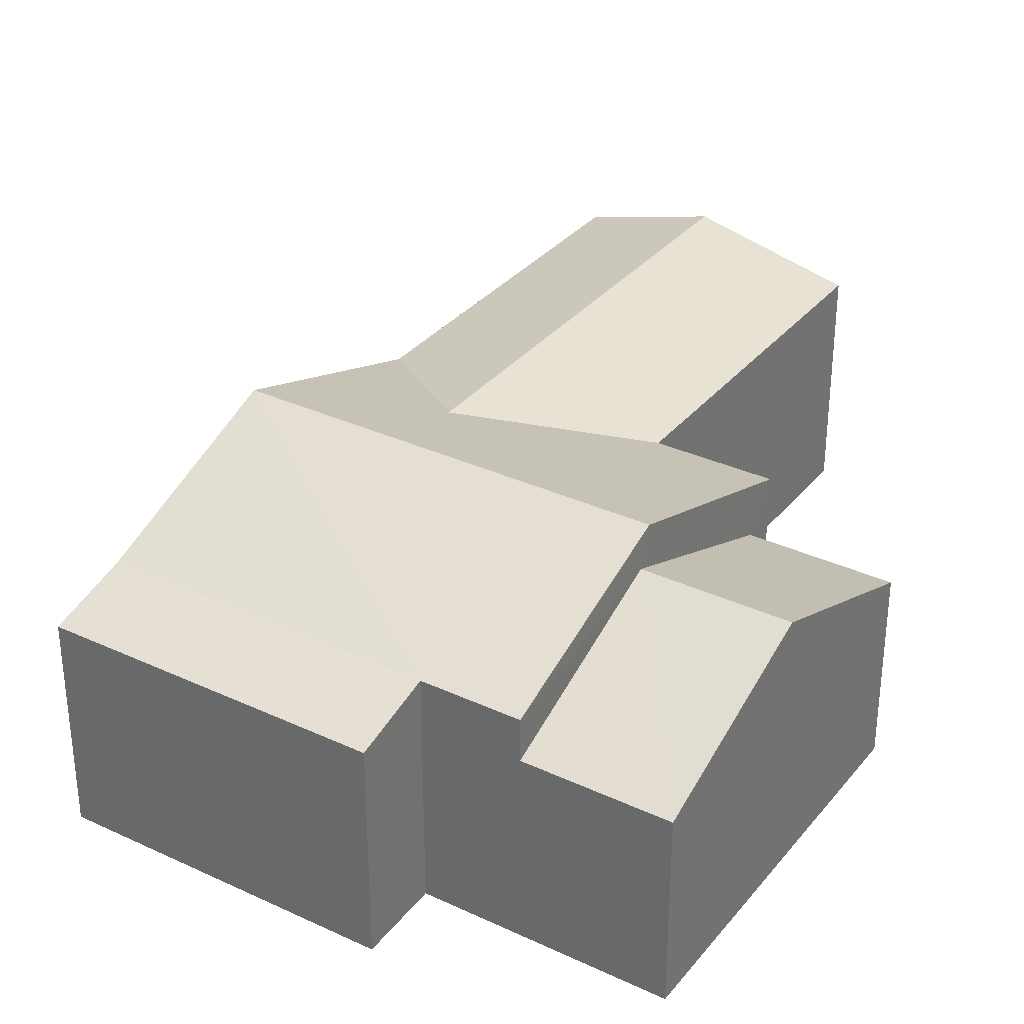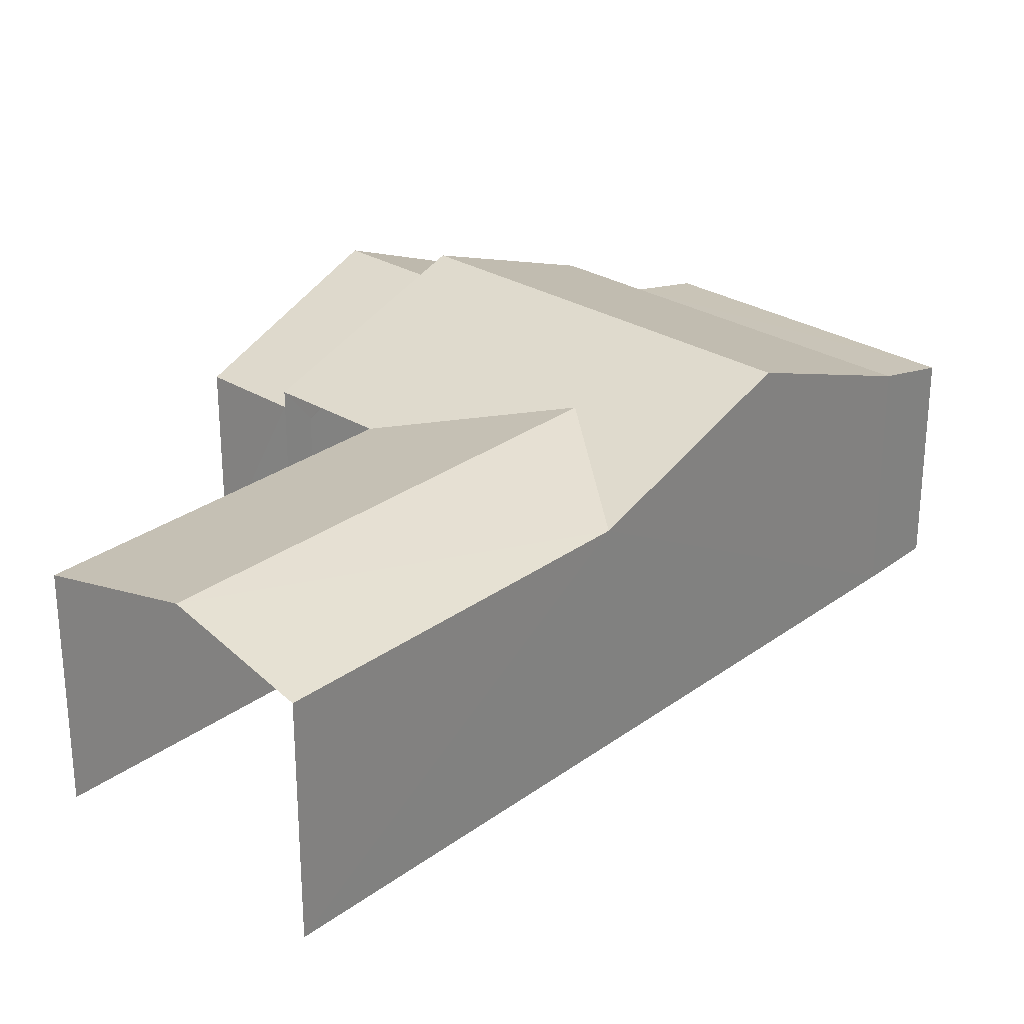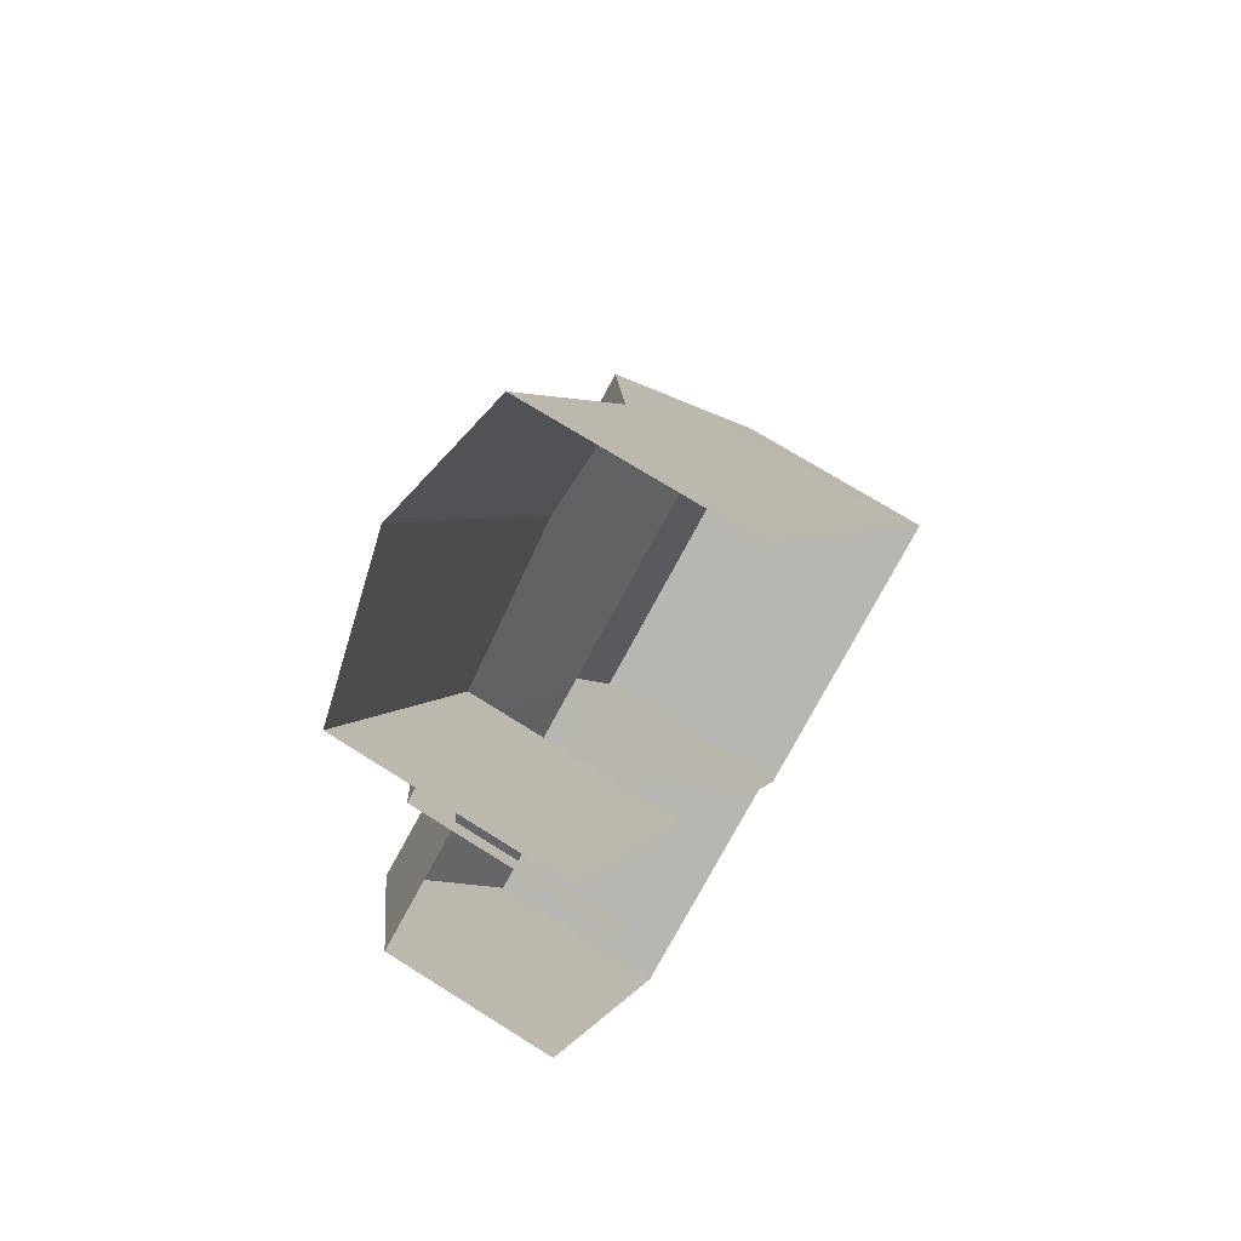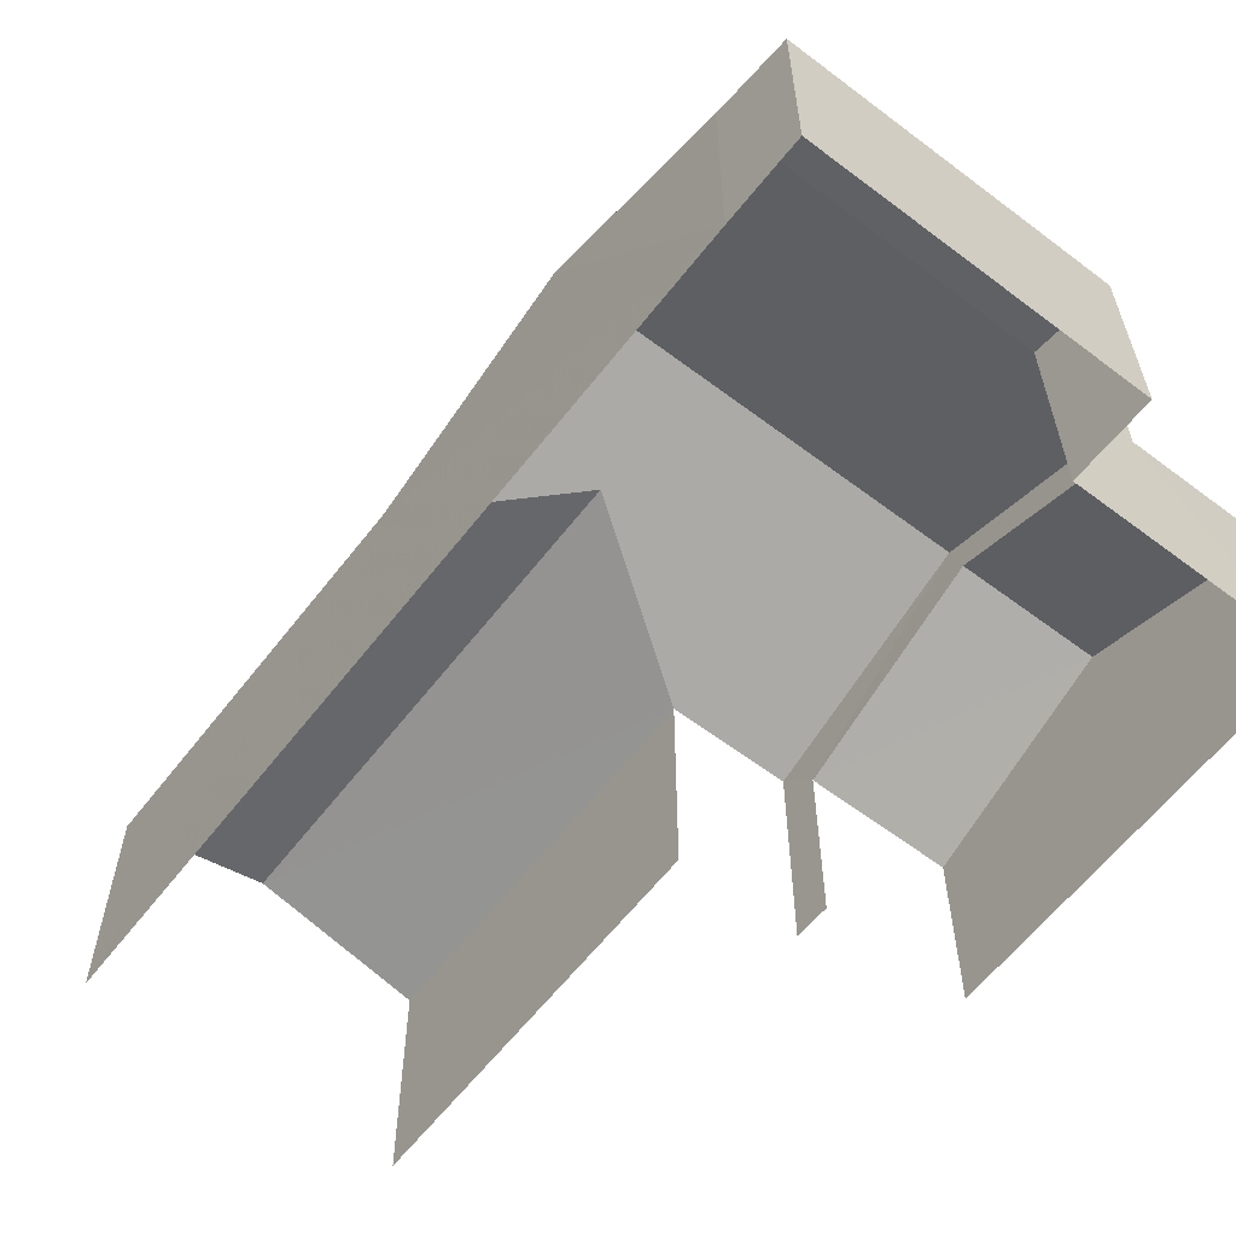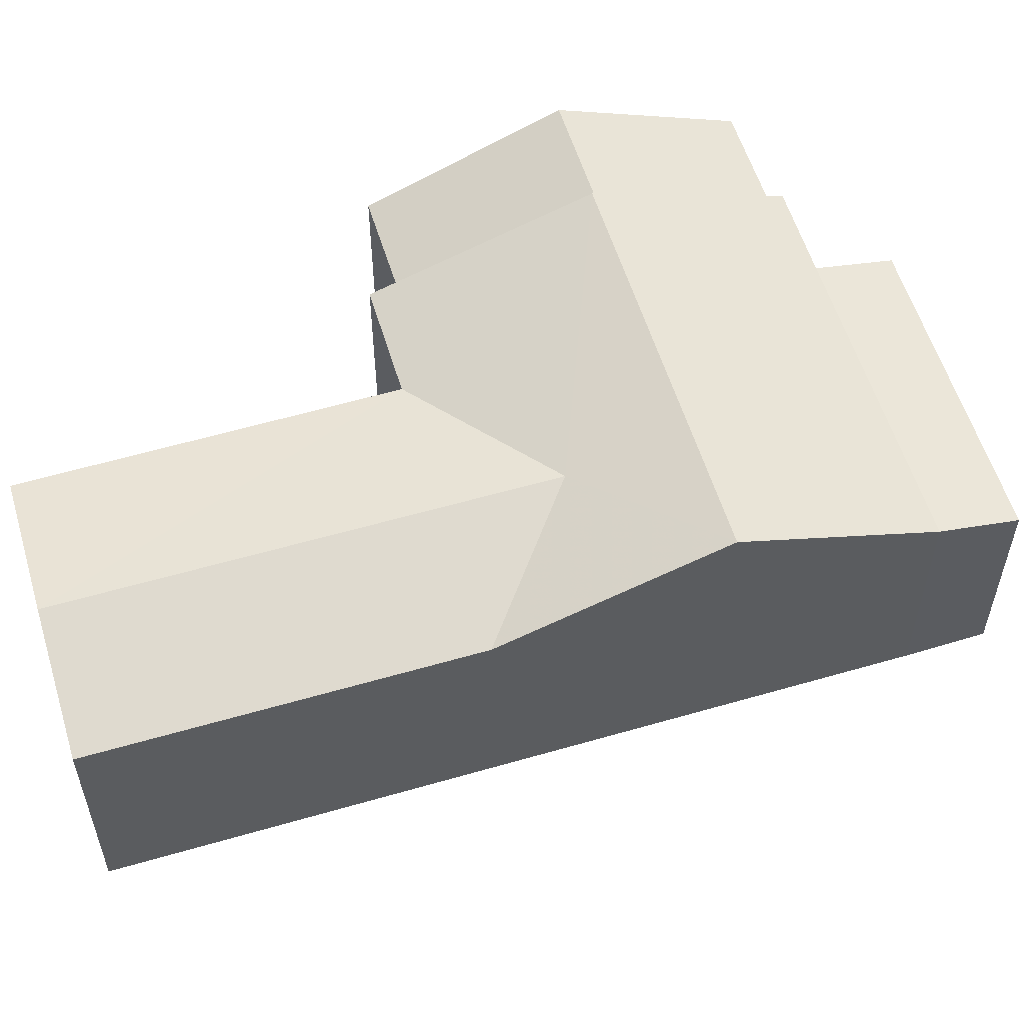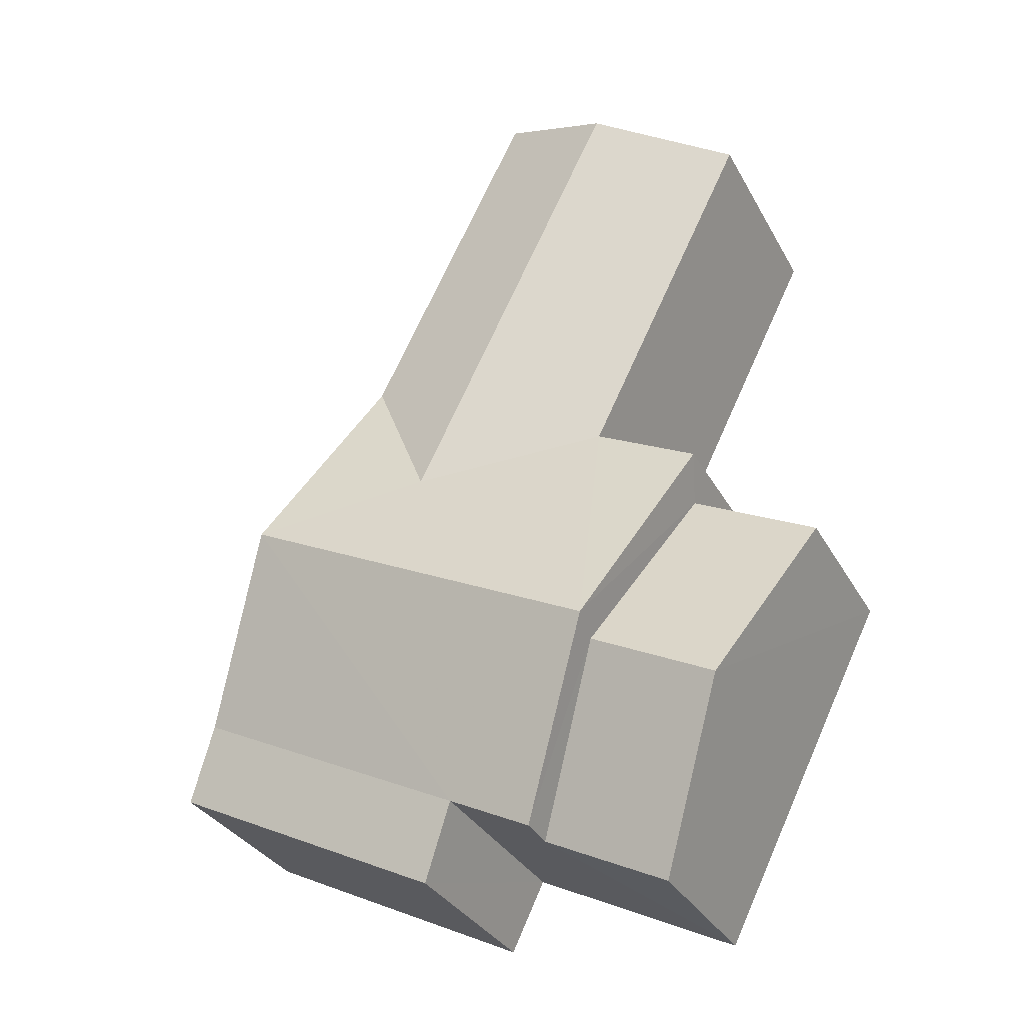
<metadata>
{"format":"obj","ext":"obj","renderer":"f3d","projection":"perspective","resolution":1024,"background":"white","views":[{"elev":32.9,"azim":6.3,"up":"+Z"},{"elev":28.5,"azim":-164.0,"up":"+Z"},{"elev":70.3,"azim":122.4,"up":"+Y"},{"elev":-61.1,"azim":-64.1,"up":"+Z"},{"elev":57.1,"azim":-133.3,"up":"+Z"},{"elev":-32.4,"azim":24.6,"up":"+Y"}]}
</metadata>
<code>
v -2.242e+05 -1.276e+05 15.63
v -2.242e+05 -1.276e+05 15.63
v -2.242e+05 -1.276e+05 15.63
v -2.242e+05 -1.276e+05 15.63
v -2.242e+05 -1.276e+05 15.63
v -2.242e+05 -1.276e+05 15.63
v -2.242e+05 -1.276e+05 15.63
v -2.242e+05 -1.276e+05 15.63
v -2.242e+05 -1.276e+05 15.63
v -2.242e+05 -1.276e+05 15.63
v -2.242e+05 -1.276e+05 15.63
v -2.242e+05 -1.276e+05 20.1
v -2.242e+05 -1.276e+05 20.1
v -2.242e+05 -1.276e+05 21.56
v -2.242e+05 -1.276e+05 20.81
v -2.242e+05 -1.276e+05 21.56
v -2.242e+05 -1.276e+05 20.1
v -2.242e+05 -1.276e+05 20.81
v -2.242e+05 -1.276e+05 19.29
v -2.242e+05 -1.276e+05 20.81
v -2.242e+05 -1.276e+05 19.29
v -2.242e+05 -1.276e+05 20.1
v -2.242e+05 -1.276e+05 20.81
v -2.242e+05 -1.276e+05 20.1
v -2.242e+05 -1.276e+05 20.1
v -2.242e+05 -1.276e+05 19.73
v -2.242e+05 -1.276e+05 19.73
v -2.242e+05 -1.276e+05 19.29
v -2.242e+05 -1.276e+05 19.29
v -2.242e+05 -1.276e+05 20.1
v -2.242e+05 -1.276e+05 20.1
f 1 2 3
f 4 5 3
f 6 5 4
f 3 2 7
f 8 9 10
f 10 9 7
f 9 11 4
f 9 4 3
f 9 3 7
f 11 13 12
f 11 9 13
f 22 8 23
f 8 10 23
f 10 30 23
f 4 29 6
f 4 28 29
f 12 13 14
f 14 15 16
f 15 17 16
f 13 15 14
f 18 19 20
f 18 21 19
f 13 22 23
f 15 13 23
f 24 25 26
f 27 24 26
f 28 20 29
f 28 18 20
f 23 30 17
f 15 23 17
f 31 14 24
f 24 16 25
f 24 14 16
f 31 21 18
f 4 11 28
f 18 28 14
f 31 18 14
f 28 11 12
f 14 28 12
f 22 9 8
f 22 13 9
f 5 21 3
f 3 21 24
f 5 19 21
f 24 21 31
f 30 10 17
f 10 7 17
f 17 7 16
f 7 25 16
f 26 25 7
f 2 26 7
f 3 27 1
f 3 24 27
f 19 5 20
f 5 6 20
f 6 29 20
f 27 2 1
f 27 26 2

</code>
